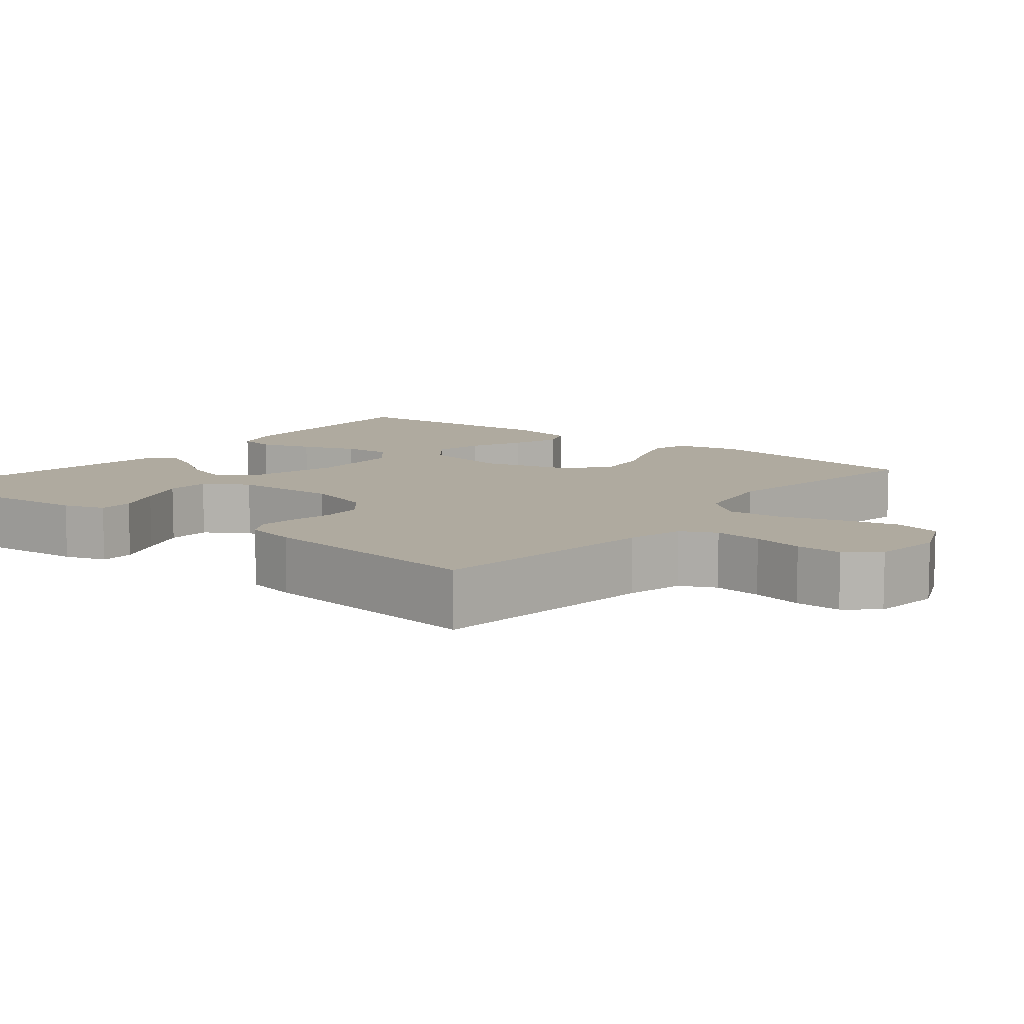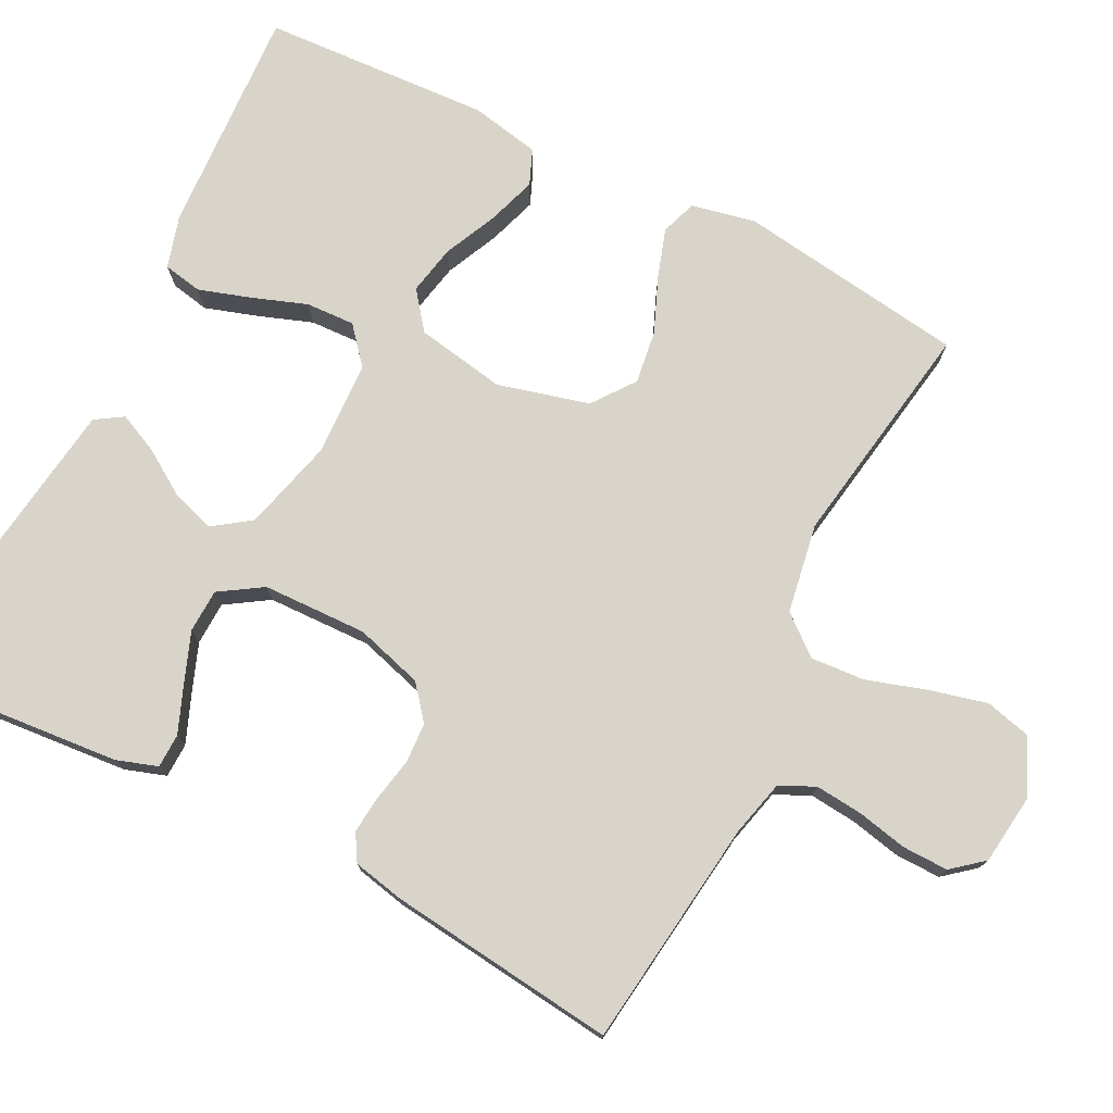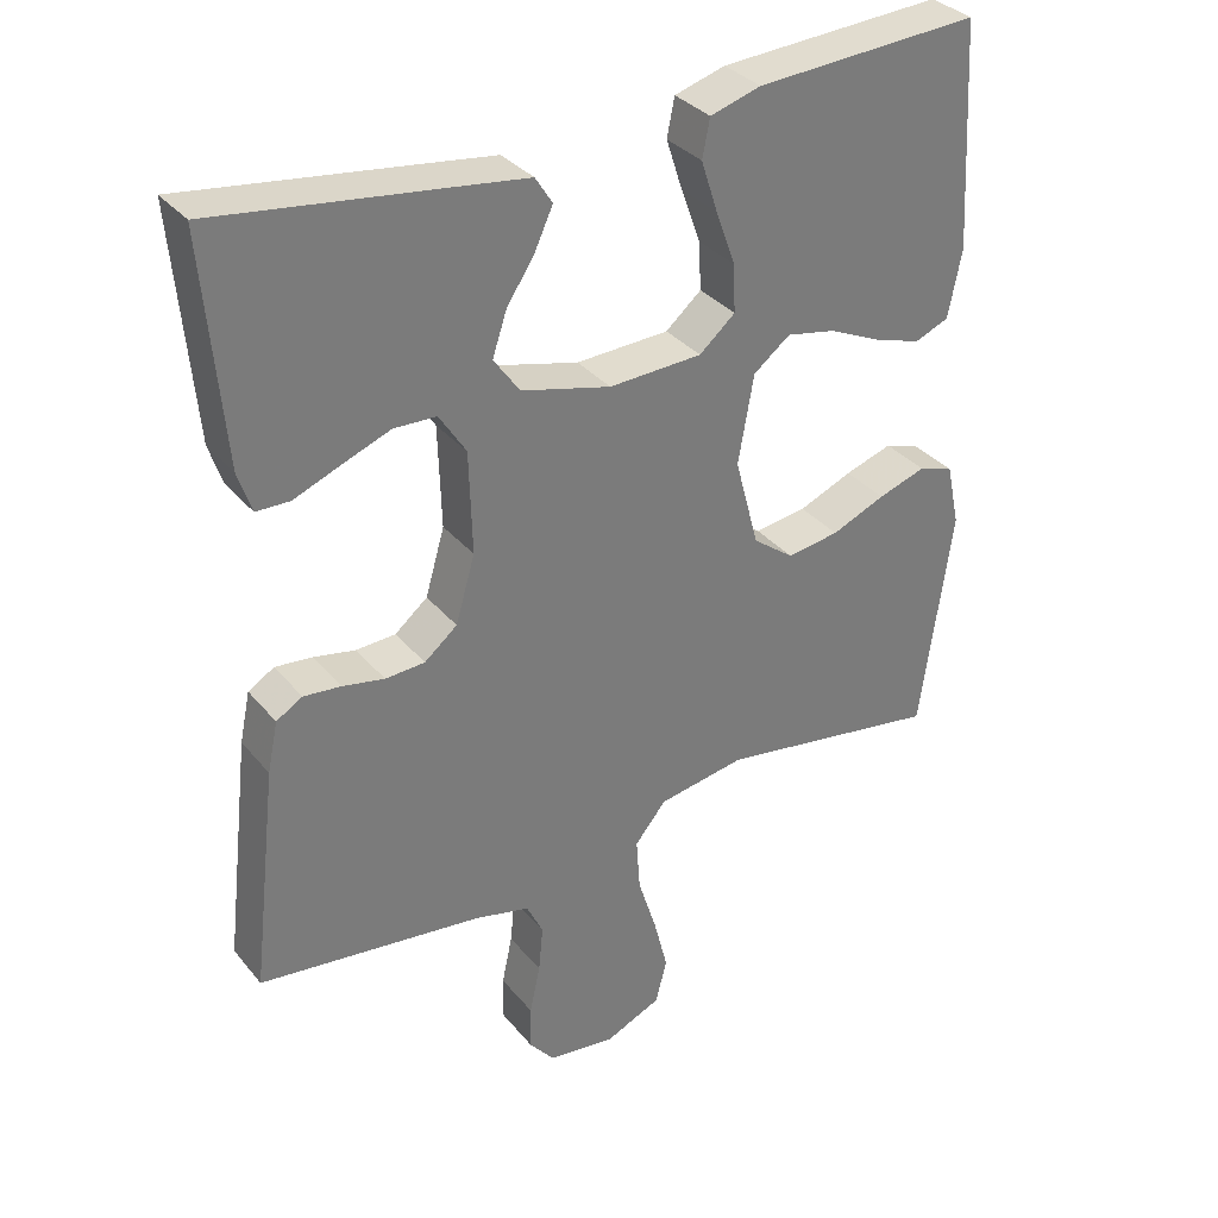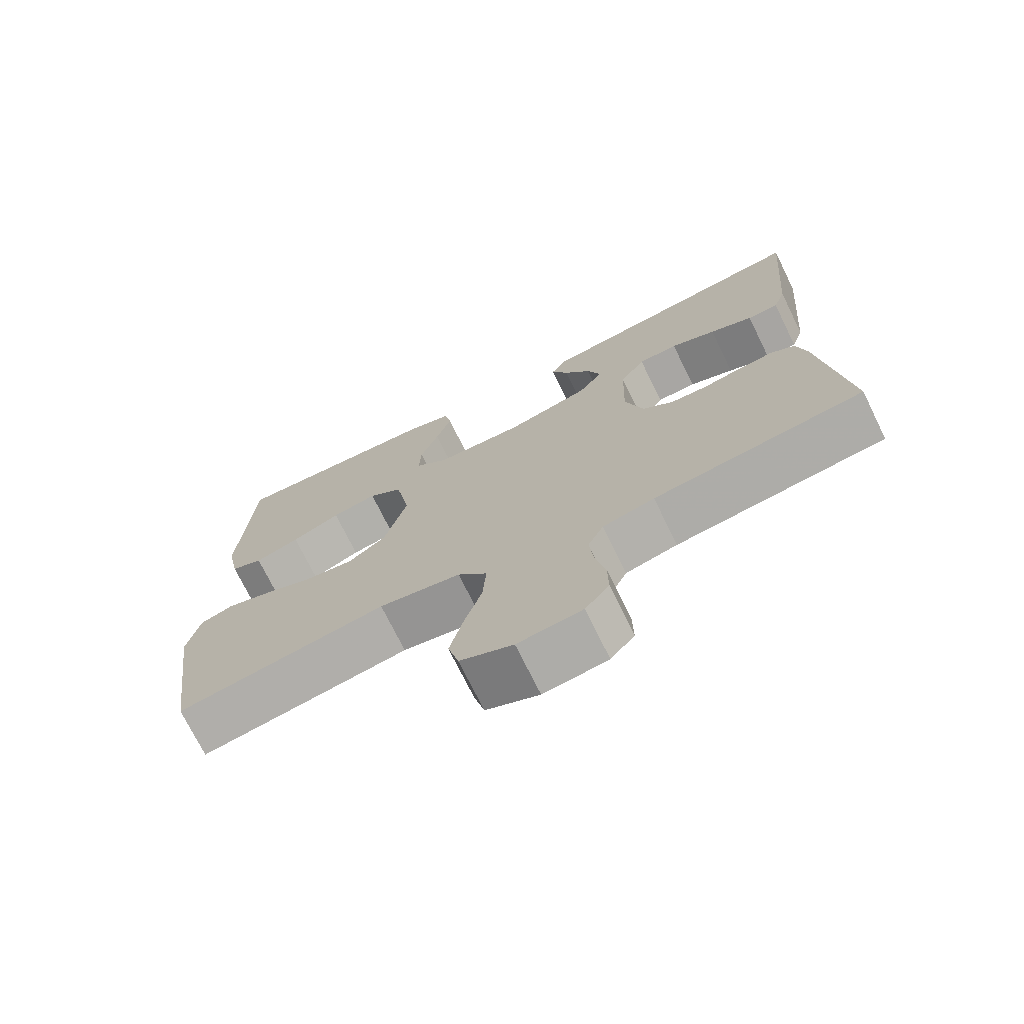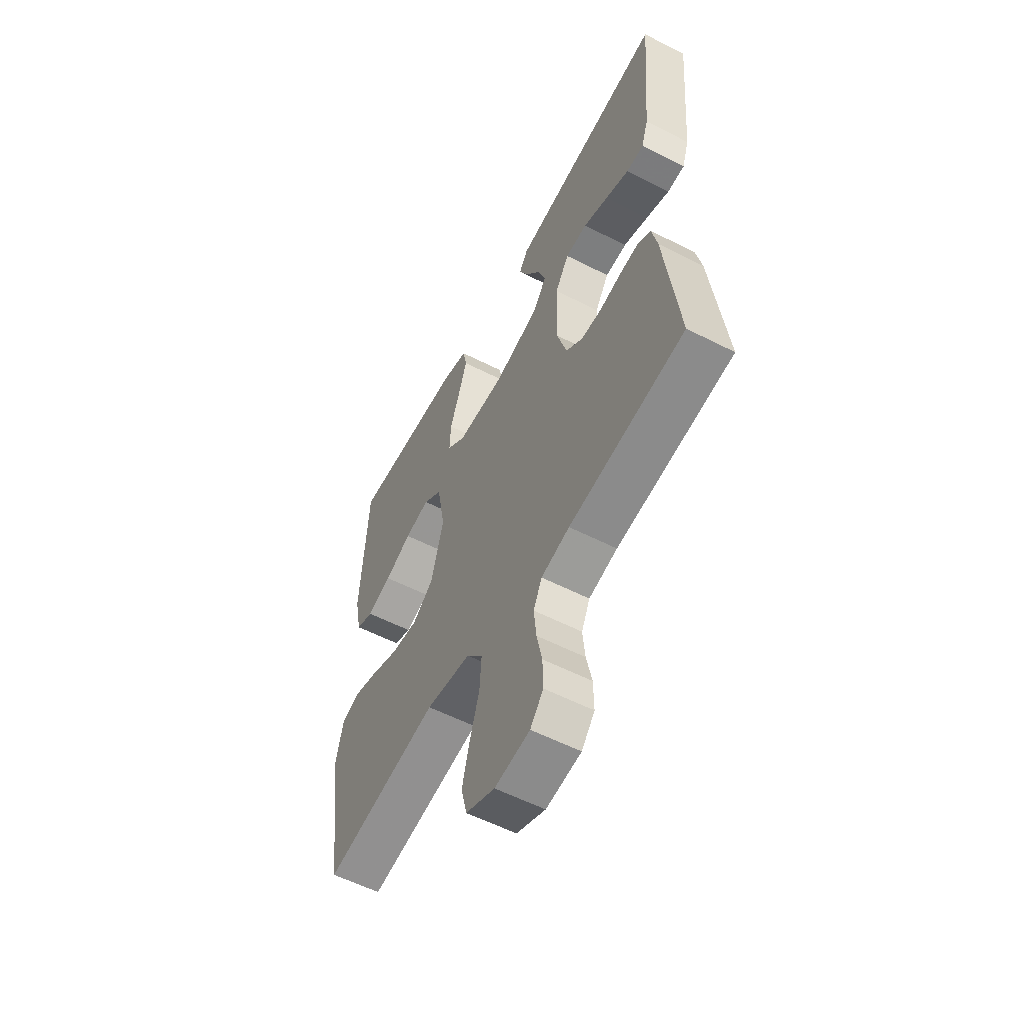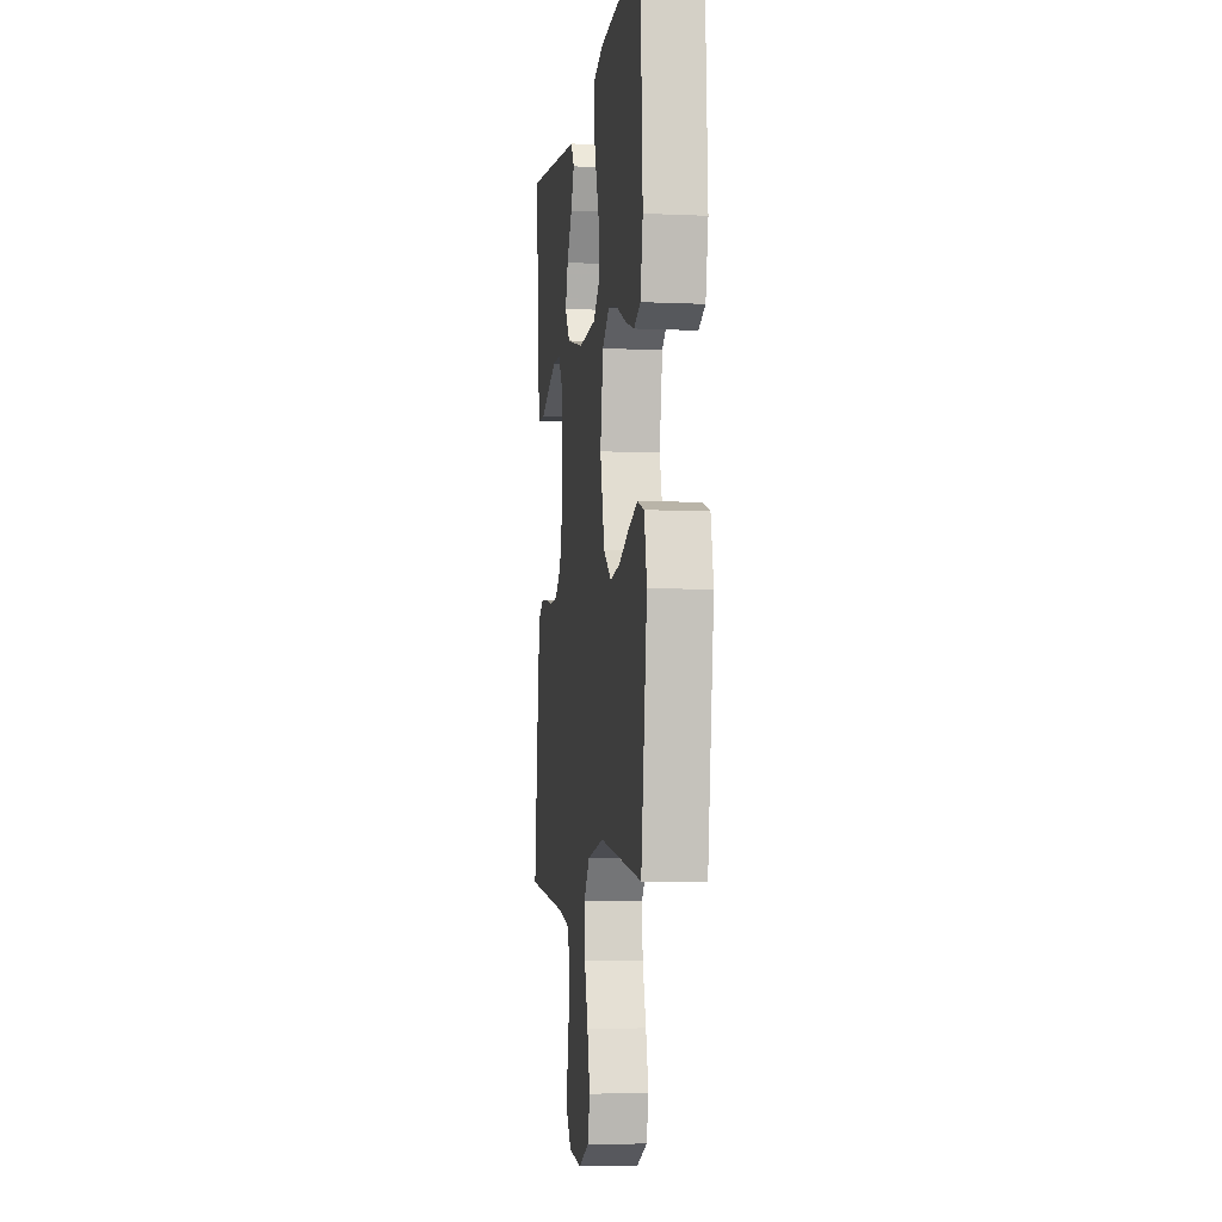
<metadata>
{"format":"obj","ext":"obj","renderer":"f3d","projection":"perspective","resolution":1024,"background":"white","views":[{"elev":9.5,"azim":128.6,"up":"+Y"},{"elev":75.4,"azim":117.0,"up":"+Y"},{"elev":33.5,"azim":146.9,"up":"+Z"},{"elev":-73.2,"azim":26.2,"up":"+Z"},{"elev":-57.4,"azim":62.1,"up":"+Z"},{"elev":-5.8,"azim":-97.9,"up":"+Z"}]}
</metadata>
<code>
v 0.5 0.07 -0.5
v 0.2 0.07 -0.537
v 0.126 0.07 -0.555
v 0.104 0.07 -0.601
v 0.11 0.07 -0.663
v 0.124 0.07 -0.729
v 0.125 0.07 -0.789
v 0.091 0.07 -0.83
v 0 0.07 -0.841
v -0.075 0.07 -0.808
v -0.09 0.07 -0.748
v -0.071 0.07 -0.673
v -0.046 0.07 -0.594
v -0.041 0.07 -0.523
v -0.083 0.07 -0.472
v -0.2 0.07 -0.452
v -0.5 0.07 -0.5
v -0.542 0.07 -0.2
v -0.524 0.07 -0.116
v -0.477 0.07 -0.1
v -0.413 0.07 -0.121
v -0.341 0.07 -0.151
v -0.271 0.07 -0.161
v -0.216 0.07 -0.12
v -0.184 0.07 0
v -0.205 0.07 0.118
v -0.254 0.07 0.156
v -0.319 0.07 0.143
v -0.389 0.07 0.111
v -0.453 0.07 0.09
v -0.499 0.07 0.109
v -0.517 0.07 0.2
v -0.5 0.07 0.5
v -0.2 0.07 0.483
v -0.132 0.07 0.463
v -0.122 0.07 0.412
v -0.144 0.07 0.344
v -0.17 0.07 0.272
v -0.173 0.07 0.208
v -0.125 0.07 0.167
v 0 0.07 0.162
v 0.12 0.07 0.193
v 0.155 0.07 0.242
v 0.136 0.07 0.299
v 0.098 0.07 0.358
v 0.074 0.07 0.41
v 0.097 0.07 0.446
v 0.2 0.07 0.46
v 0.5 0.07 0.5
v 0.474 0.07 0.2
v 0.456 0.07 0.146
v 0.411 0.07 0.145
v 0.349 0.07 0.17
v 0.284 0.07 0.195
v 0.227 0.07 0.193
v 0.191 0.07 0.137
v 0.187 0.07 0
v 0.213 0.07 -0.089
v 0.257 0.07 -0.125
v 0.31 0.07 -0.128
v 0.366 0.07 -0.117
v 0.416 0.07 -0.112
v 0.451 0.07 -0.133
v 0.465 0.07 -0.2
v 0.5 0 -0.5
v 0.2 0 -0.537
v 0.126 0 -0.555
v 0.104 0 -0.601
v 0.11 0 -0.663
v 0.124 0 -0.729
v 0.125 0 -0.789
v 0.091 0 -0.83
v 0 0 -0.841
v -0.075 0 -0.808
v -0.09 0 -0.748
v -0.071 0 -0.673
v -0.046 0 -0.594
v -0.041 0 -0.523
v -0.083 0 -0.472
v -0.2 0 -0.452
v -0.5 0 -0.5
v -0.542 0 -0.2
v -0.524 0 -0.116
v -0.477 0 -0.1
v -0.413 0 -0.121
v -0.341 0 -0.151
v -0.271 0 -0.161
v -0.216 0 -0.12
v -0.184 0 0
v -0.205 0 0.118
v -0.254 0 0.156
v -0.319 0 0.143
v -0.389 0 0.111
v -0.453 0 0.09
v -0.499 0 0.109
v -0.517 0 0.2
v -0.5 0 0.5
v -0.2 0 0.483
v -0.132 0 0.463
v -0.122 0 0.412
v -0.144 0 0.344
v -0.17 0 0.272
v -0.173 0 0.208
v -0.125 0 0.167
v 0 0 0.162
v 0.12 0 0.193
v 0.155 0 0.242
v 0.136 0 0.299
v 0.098 0 0.358
v 0.074 0 0.41
v 0.097 0 0.446
v 0.2 0 0.46
v 0.5 0 0.5
v 0.474 0 0.2
v 0.456 0 0.146
v 0.411 0 0.145
v 0.349 0 0.17
v 0.284 0 0.195
v 0.227 0 0.193
v 0.191 0 0.137
v 0.187 0 0
v 0.213 0 -0.089
v 0.257 0 -0.125
v 0.31 0 -0.128
v 0.366 0 -0.117
v 0.416 0 -0.112
v 0.451 0 -0.133
v 0.465 0 -0.2
f 63 64 1 2
f 60 61 62 63
f 60 63 2 3
f 59 60 3 4
f 58 59 4
f 57 58 4
f 56 57 4
f 50 51 52 53
f 50 53 54
f 49 50 54
f 48 49 54 55
f 44 45 46 47
f 43 44 47 48
f 35 36 37 38
f 33 34 35 38
f 33 38 39
f 32 33 39
f 28 29 30 31
f 27 28 31 32
f 19 20 21 22
f 17 18 19 22
f 16 17 22 23
f 15 16 23 24
f 10 11 12 13
f 8 9 10 13
f 8 13 14
f 5 6 7 8
f 4 5 8 14
f 56 4 14 15
f 43 48 55 56
f 42 43 56 15
f 27 32 39 40
f 26 27 40 41
f 25 26 41
f 25 41 42
f 15 24 25 42
f 66 65 128 127
f 127 126 125 124
f 67 66 127 124
f 68 67 124 123
f 68 123 122
f 68 122 121
f 68 121 120
f 117 116 115 114
f 118 117 114
f 118 114 113
f 119 118 113 112
f 111 110 109 108
f 112 111 108 107
f 102 101 100 99
f 102 99 98 97
f 103 102 97
f 103 97 96
f 95 94 93 92
f 96 95 92 91
f 86 85 84 83
f 86 83 82 81
f 87 86 81 80
f 88 87 80 79
f 77 76 75 74
f 77 74 73 72
f 78 77 72
f 72 71 70 69
f 78 72 69 68
f 79 78 68 120
f 120 119 112 107
f 79 120 107 106
f 104 103 96 91
f 105 104 91 90
f 105 90 89
f 106 105 89
f 106 89 88 79
f 1 65 66 2
f 2 66 67 3
f 3 67 68 4
f 4 68 69 5
f 5 69 70 6
f 6 70 71 7
f 7 71 72 8
f 8 72 73 9
f 9 73 74 10
f 10 74 75 11
f 11 75 76 12
f 12 76 77 13
f 13 77 78 14
f 14 78 79 15
f 15 79 80 16
f 16 80 81 17
f 17 81 82 18
f 18 82 83 19
f 19 83 84 20
f 20 84 85 21
f 21 85 86 22
f 22 86 87 23
f 23 87 88 24
f 24 88 89 25
f 25 89 90 26
f 26 90 91 27
f 27 91 92 28
f 28 92 93 29
f 29 93 94 30
f 30 94 95 31
f 31 95 96 32
f 32 96 97 33
f 33 97 98 34
f 34 98 99 35
f 35 99 100 36
f 36 100 101 37
f 37 101 102 38
f 38 102 103 39
f 39 103 104 40
f 40 104 105 41
f 41 105 106 42
f 42 106 107 43
f 43 107 108 44
f 44 108 109 45
f 45 109 110 46
f 46 110 111 47
f 47 111 112 48
f 48 112 113 49
f 49 113 114 50
f 50 114 115 51
f 51 115 116 52
f 52 116 117 53
f 53 117 118 54
f 54 118 119 55
f 55 119 120 56
f 56 120 121 57
f 57 121 122 58
f 58 122 123 59
f 59 123 124 60
f 60 124 125 61
f 61 125 126 62
f 62 126 127 63
f 63 127 128 64
f 64 128 65 1

</code>
